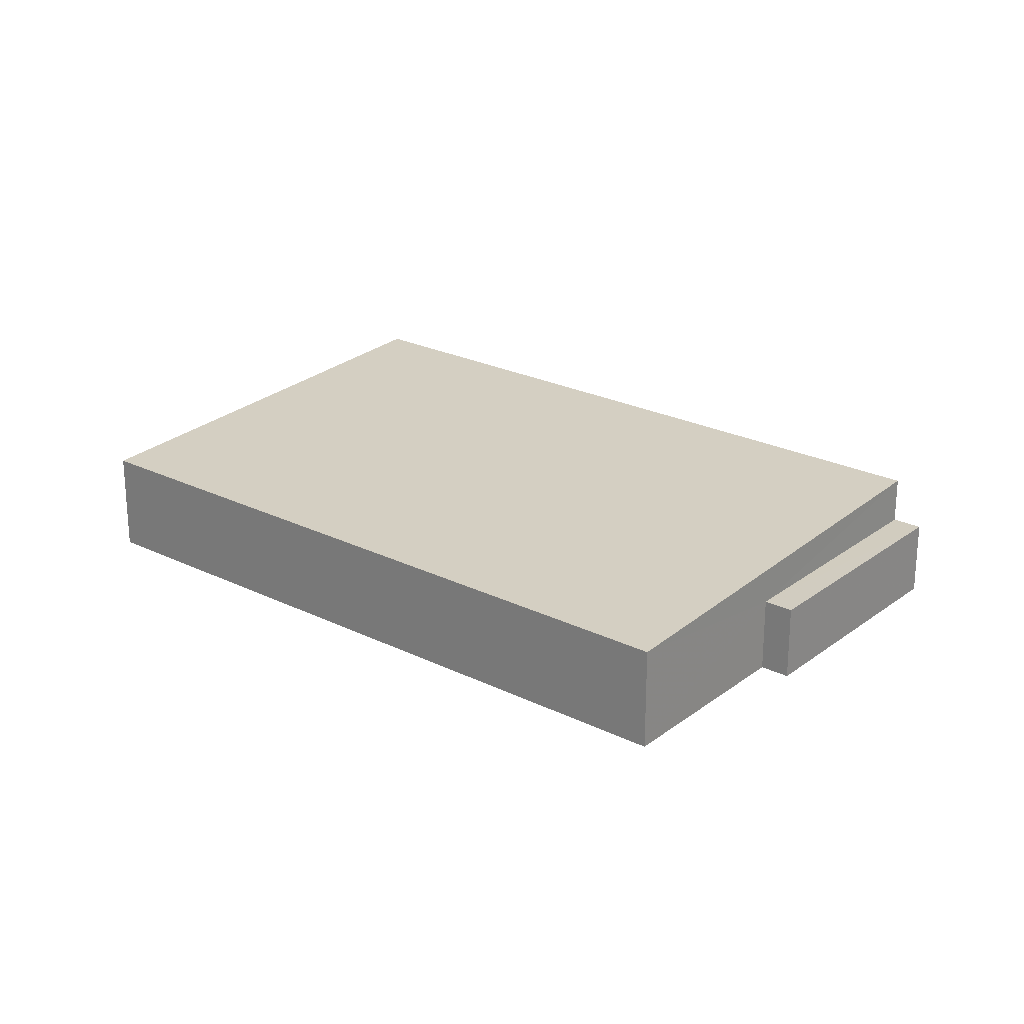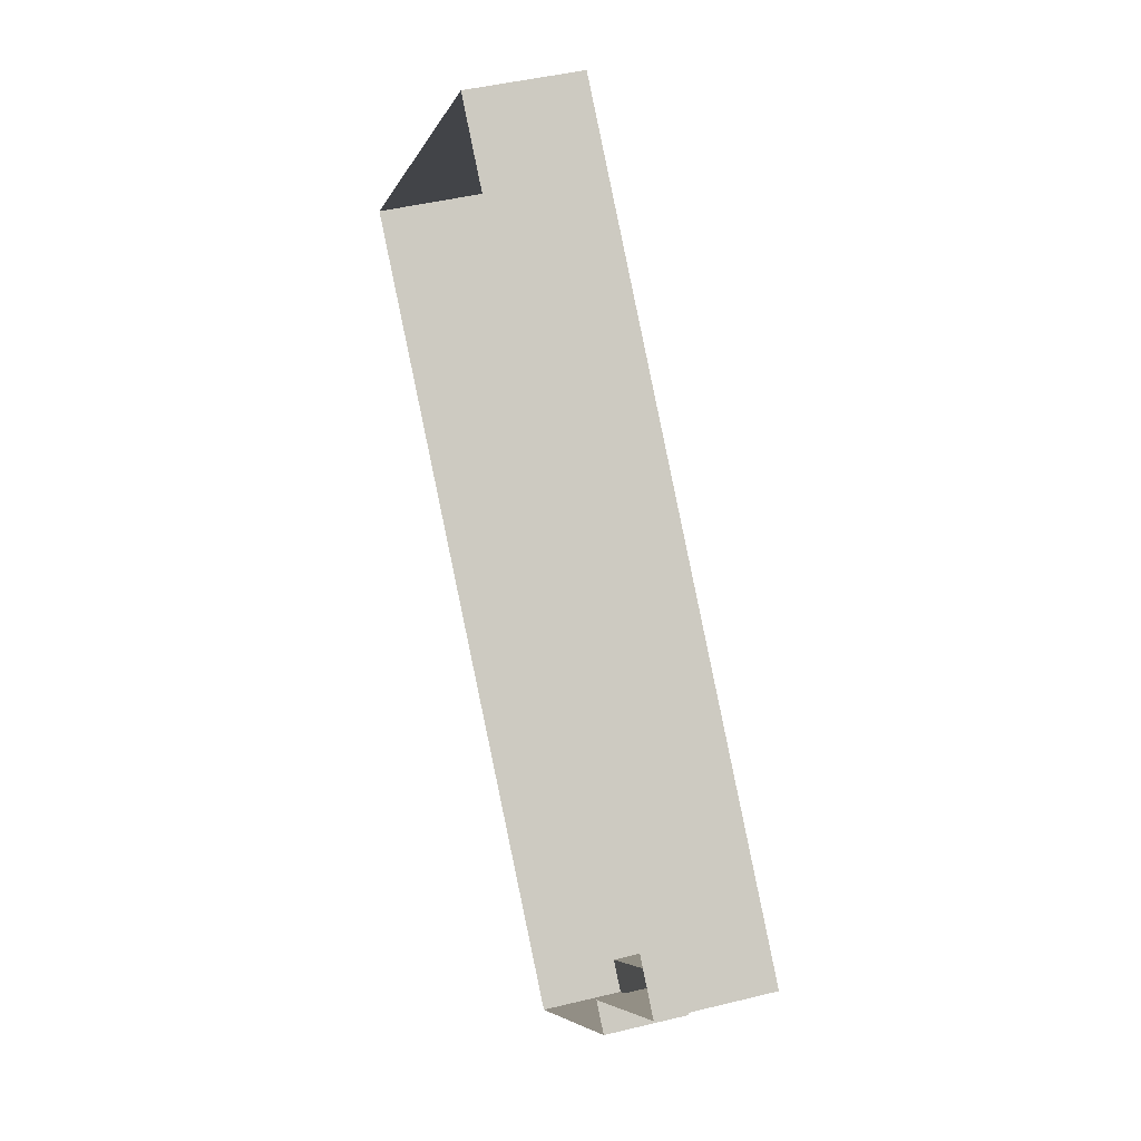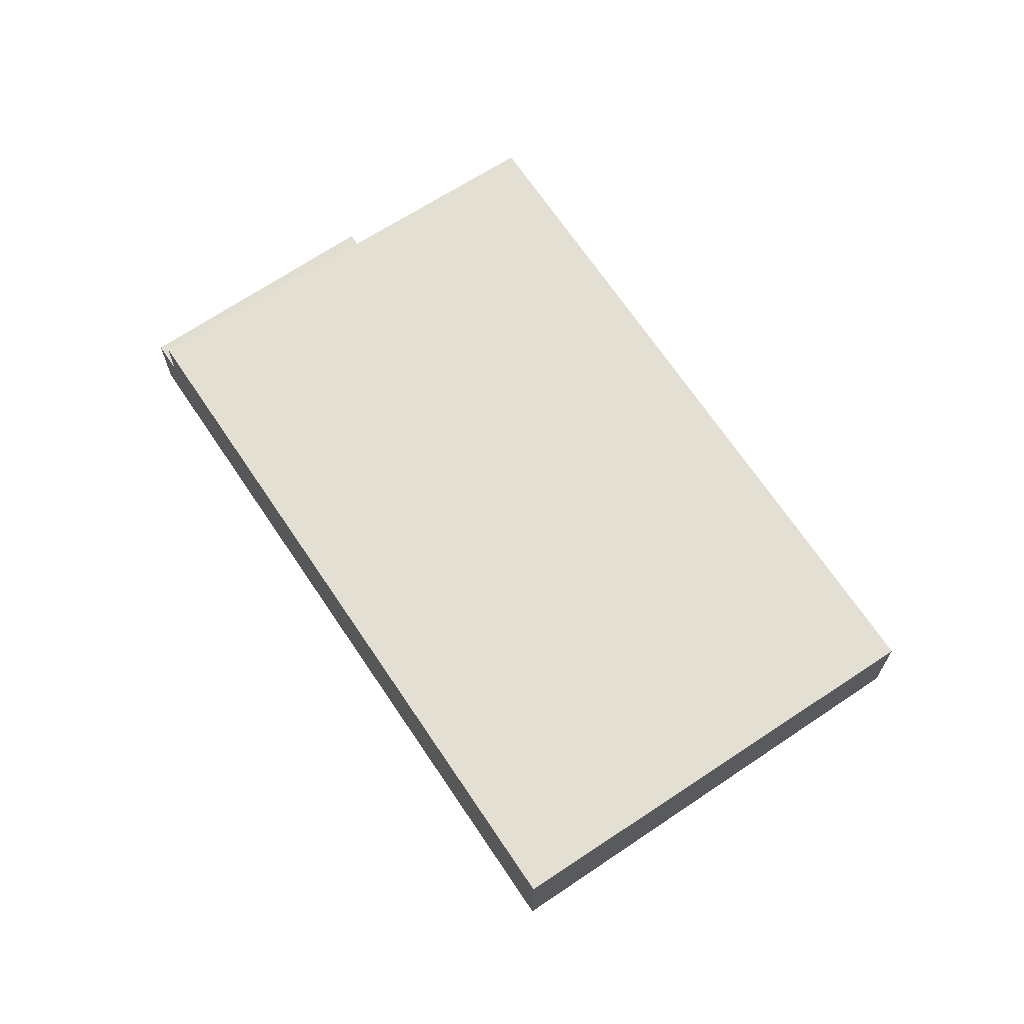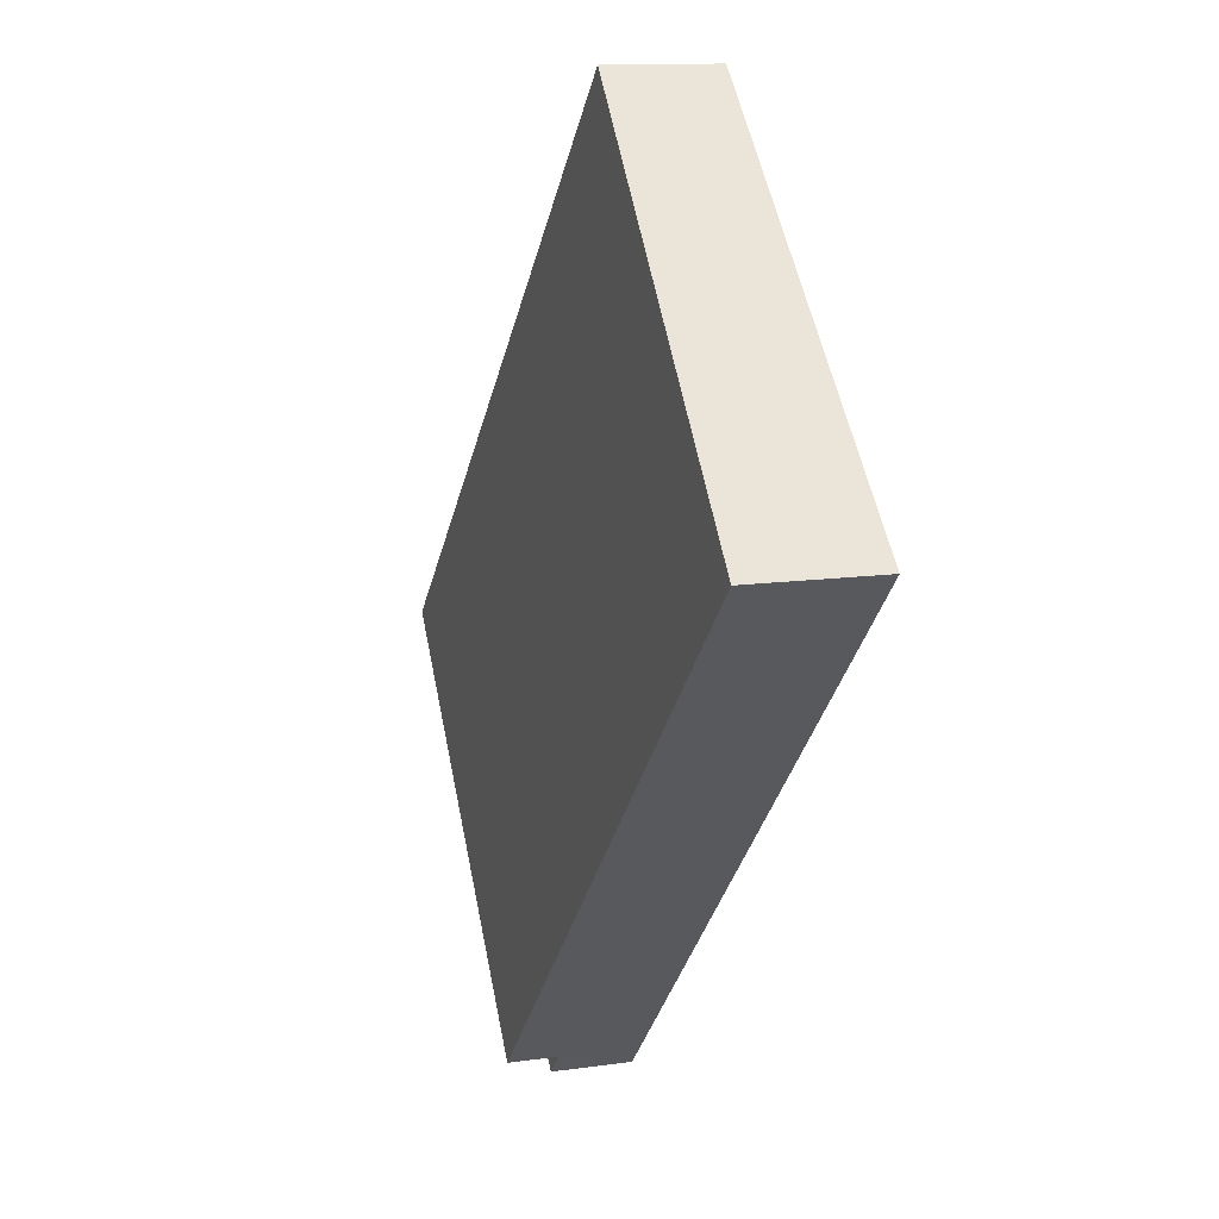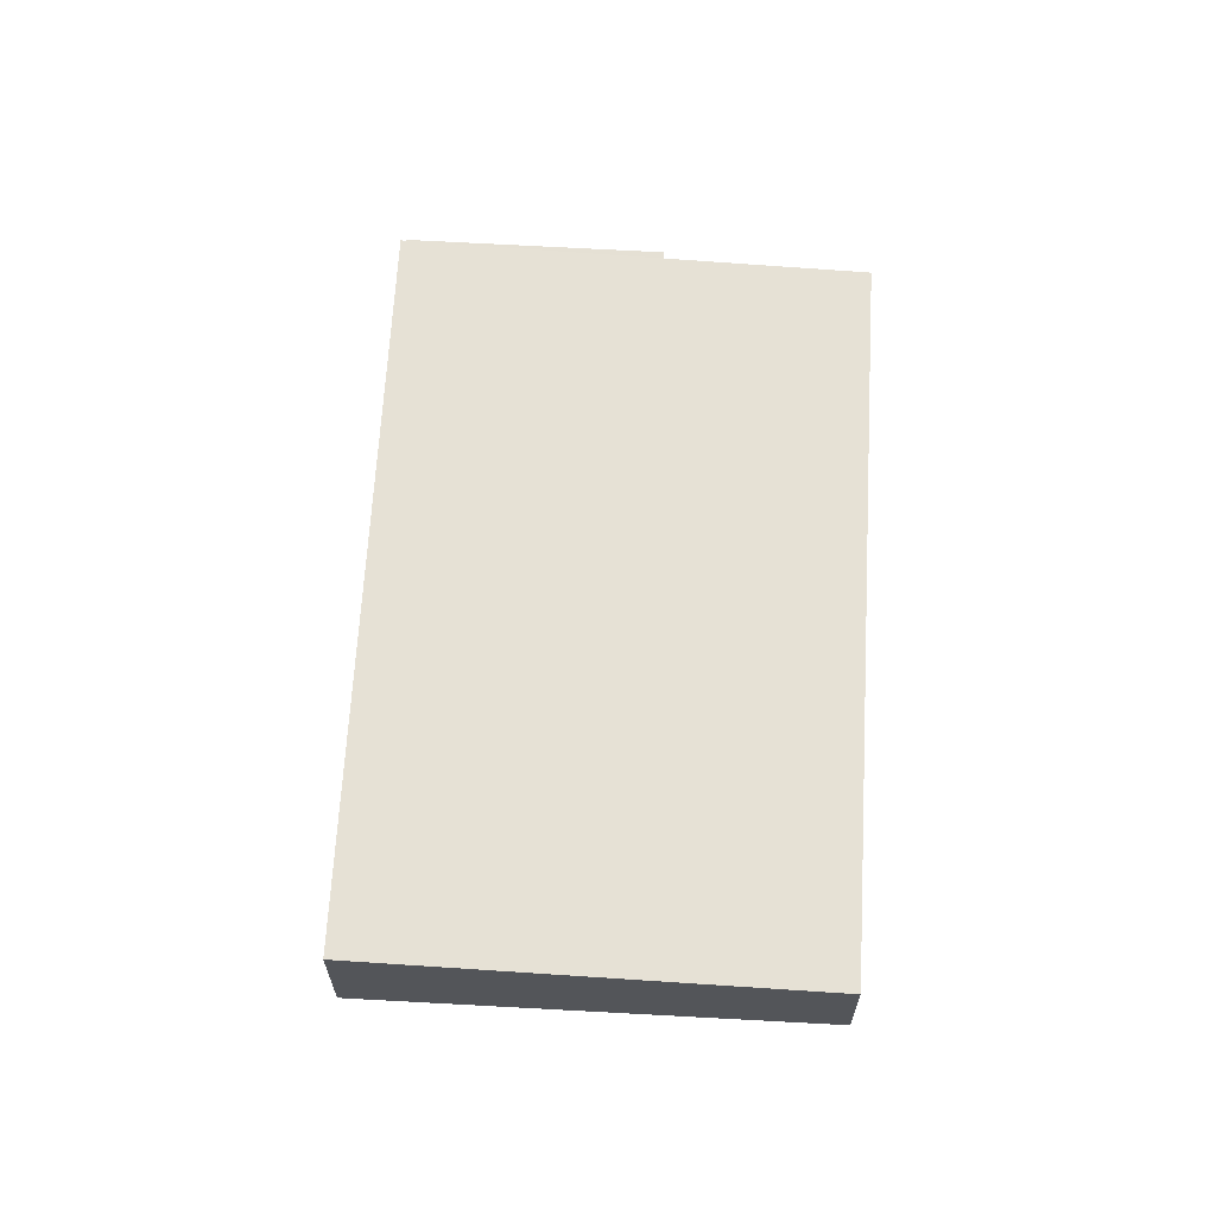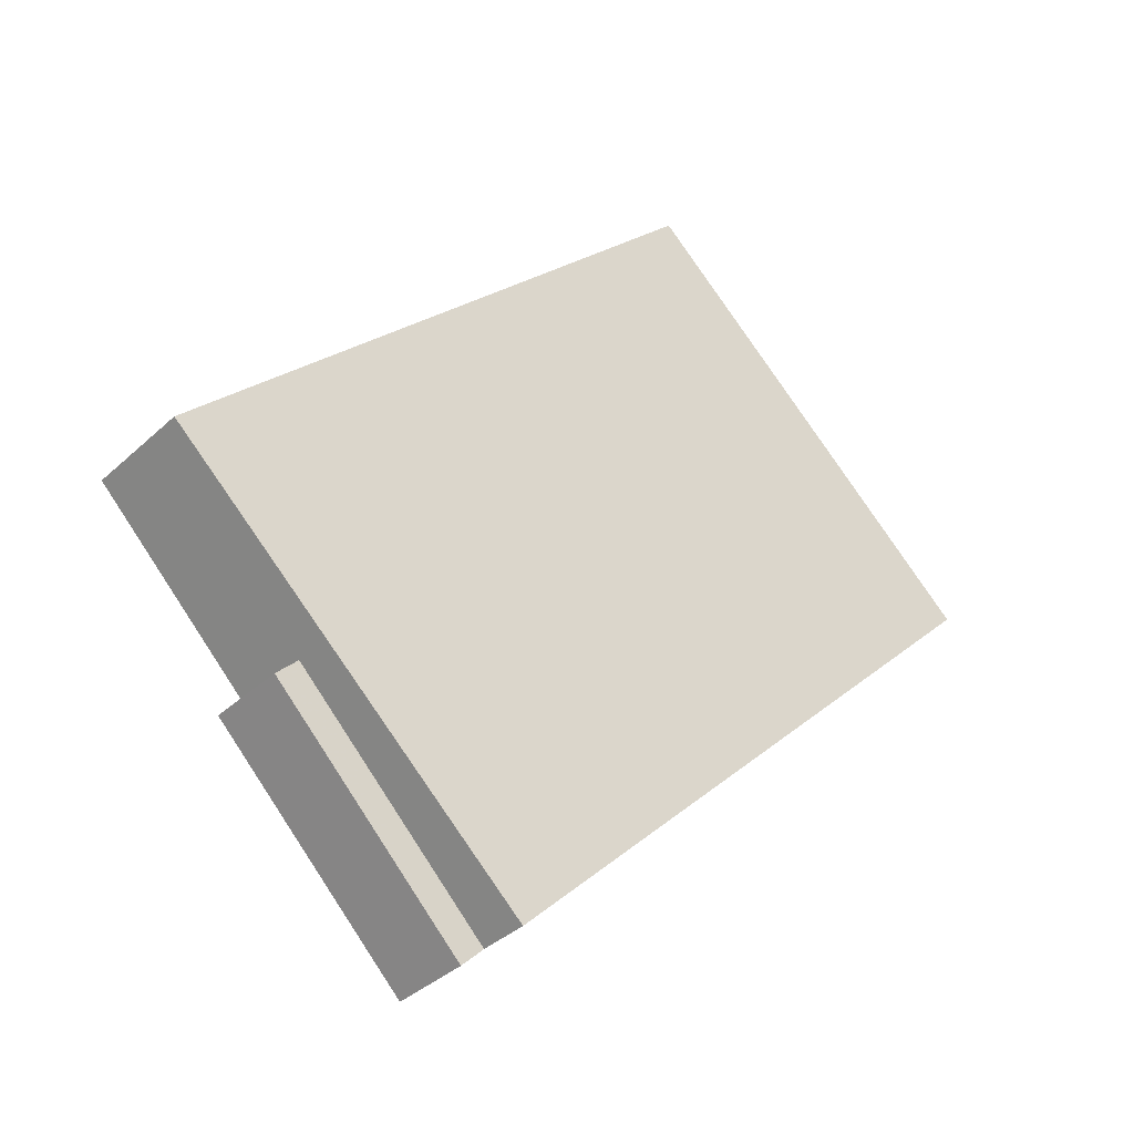
<metadata>
{"format":"obj","ext":"obj","renderer":"f3d","projection":"perspective","resolution":1024,"background":"white","views":[{"elev":24.1,"azim":-95.7,"up":"+Z"},{"elev":41.8,"azim":-106.7,"up":"+Y"},{"elev":68.8,"azim":101.2,"up":"+Z"},{"elev":12.1,"azim":71.1,"up":"+Y"},{"elev":65.4,"azim":138.3,"up":"+Z"},{"elev":-36.7,"azim":-40.1,"up":"+Y"}]}
</metadata>
<code>
v -2.237e+05 -1.275e+05 16.76
v -2.237e+05 -1.274e+05 16.76
v -2.237e+05 -1.275e+05 16.76
v -2.237e+05 -1.275e+05 16.76
v -2.237e+05 -1.274e+05 16.76
v -2.237e+05 -1.274e+05 16.76
v -2.237e+05 -1.275e+05 21
v -2.237e+05 -1.275e+05 21
v -2.237e+05 -1.275e+05 21
v -2.237e+05 -1.275e+05 21
v -2.237e+05 -1.274e+05 22.53
v -2.237e+05 -1.274e+05 22.53
v -2.237e+05 -1.275e+05 23.62
v -2.237e+05 -1.274e+05 23.63
f 1 2 3
f 3 4 1
f 5 2 1
f 6 5 1
f 7 8 9
f 10 7 9
f 11 12 13
f 14 11 13
f 14 10 2
f 2 10 3
f 14 13 10
f 3 10 9
f 11 2 5
f 11 14 2
f 6 7 12
f 12 7 13
f 6 1 7
f 13 7 10
f 1 4 8
f 7 1 8
f 9 4 3
f 9 8 4
f 12 5 6
f 12 11 5

</code>
